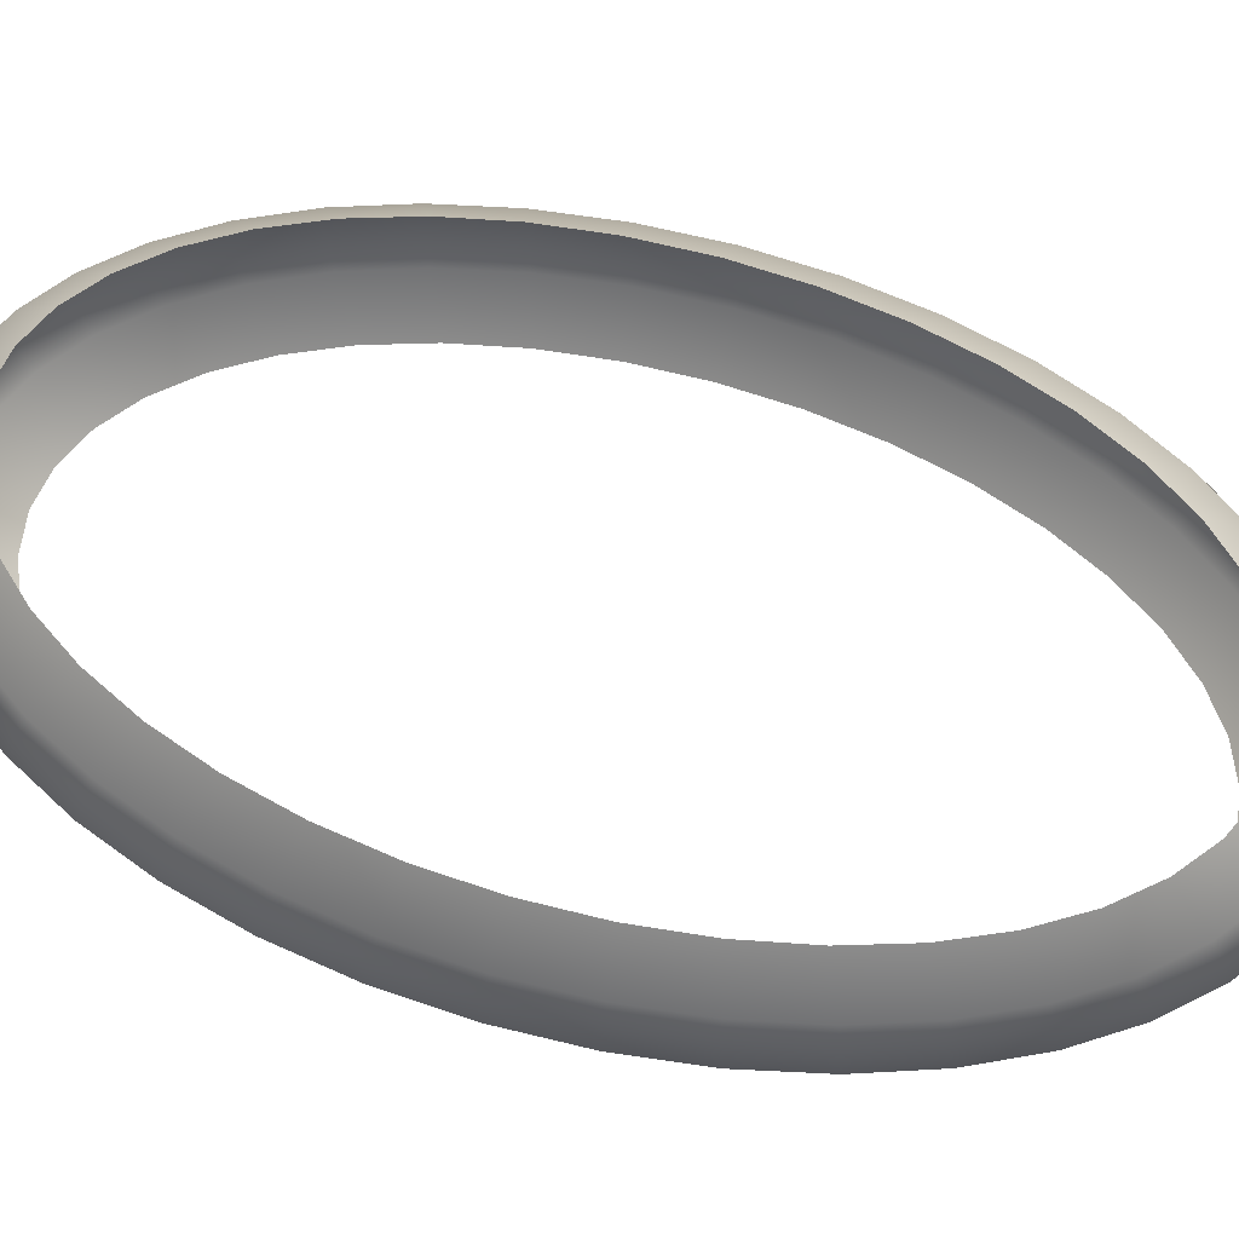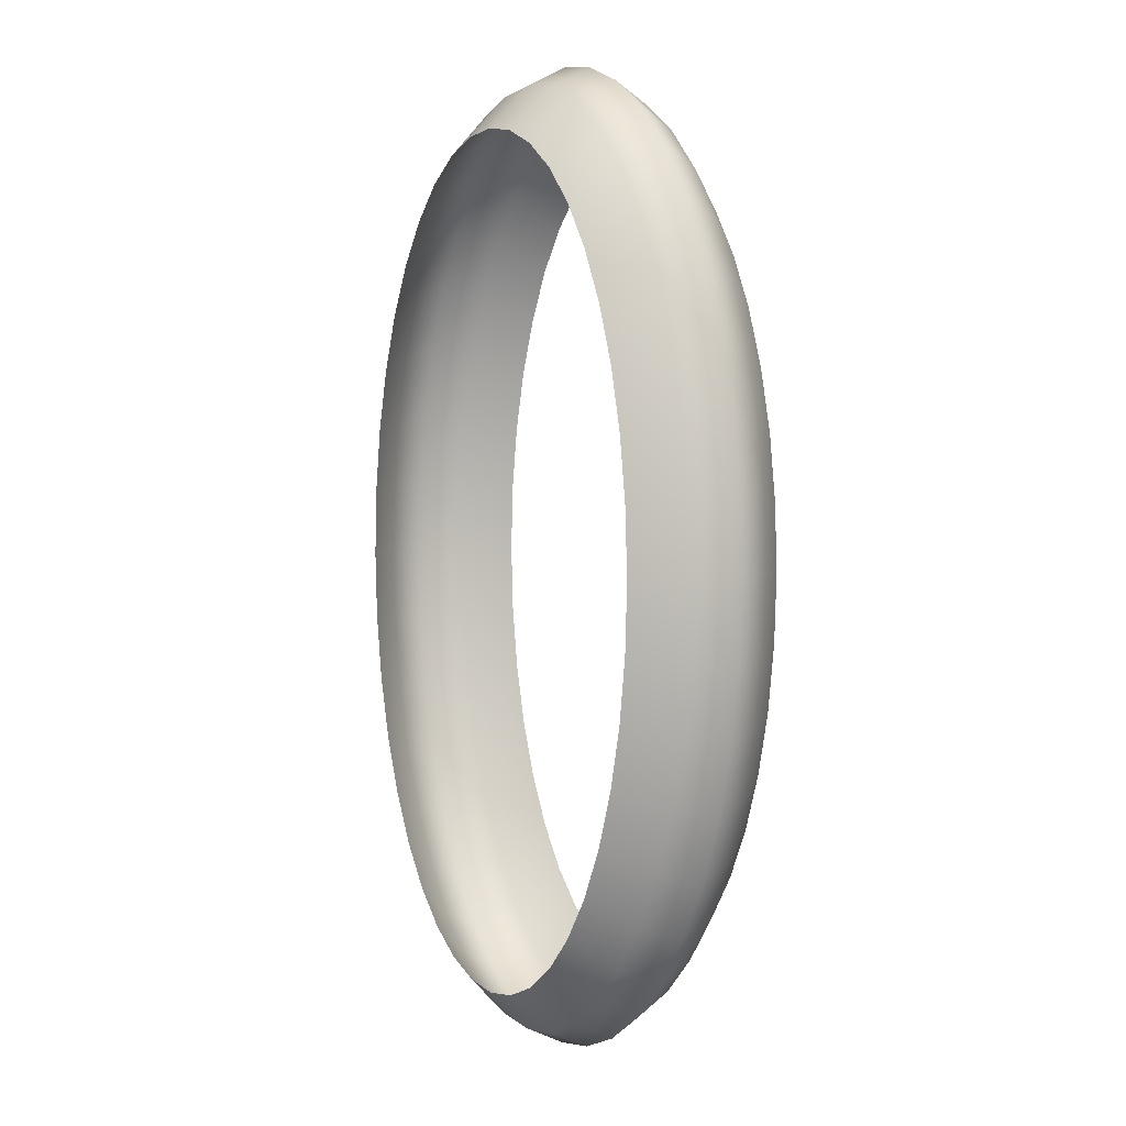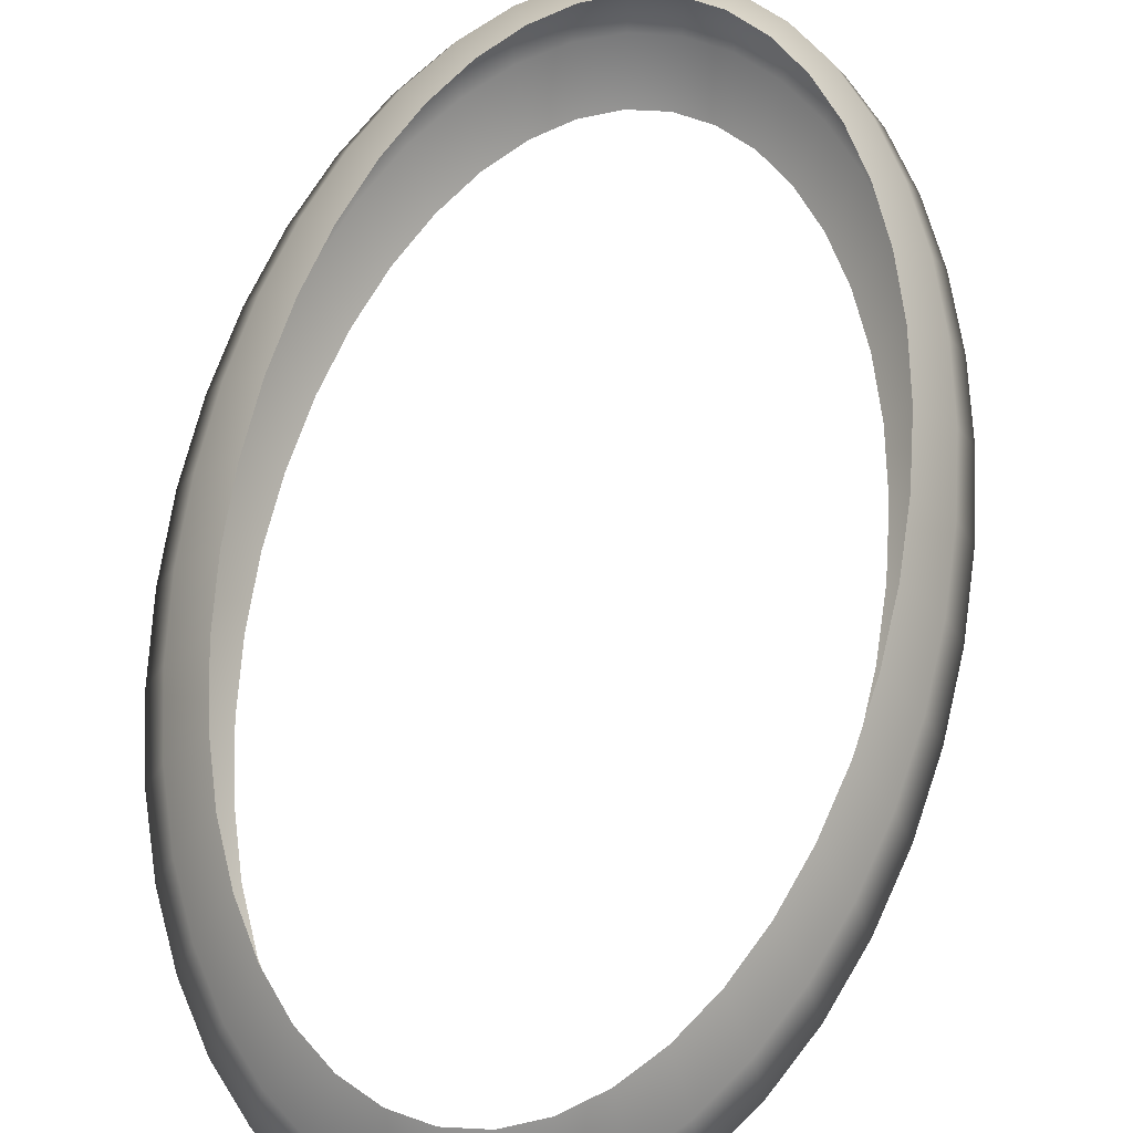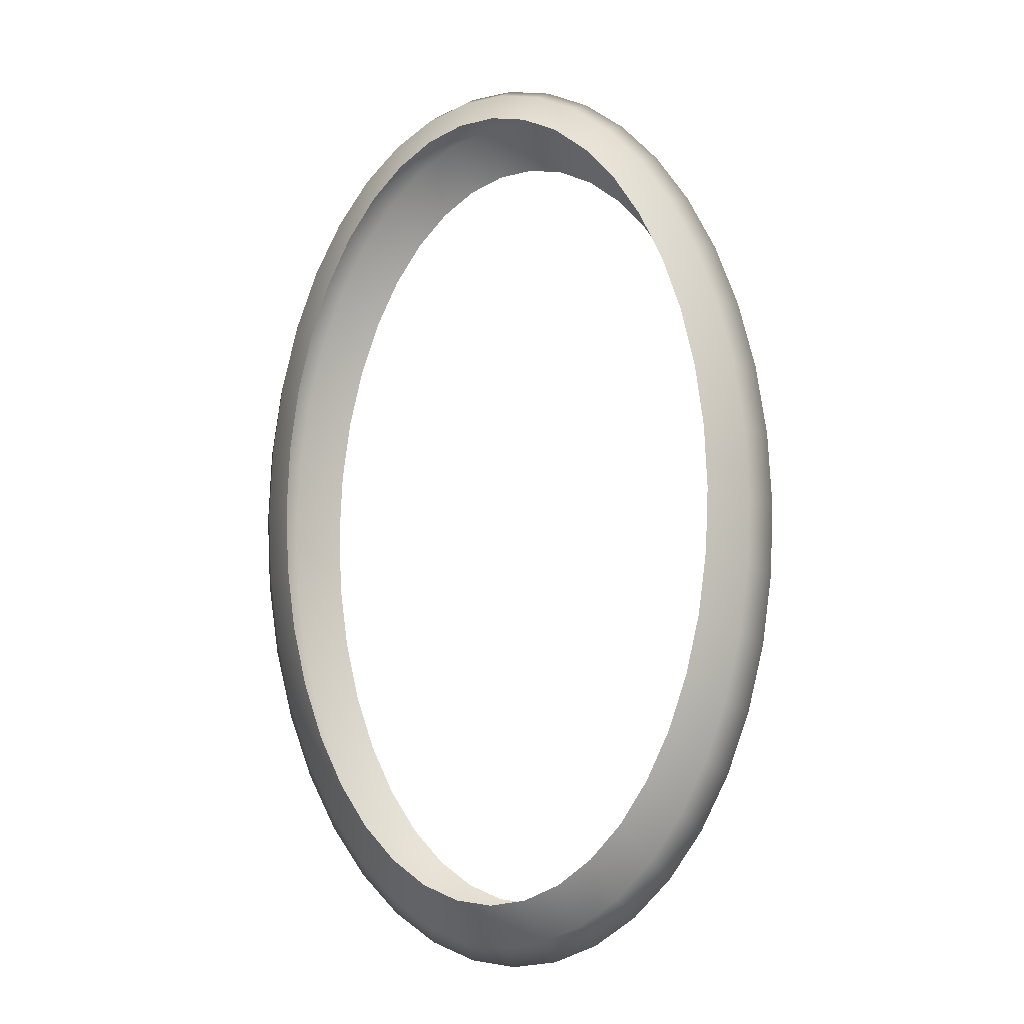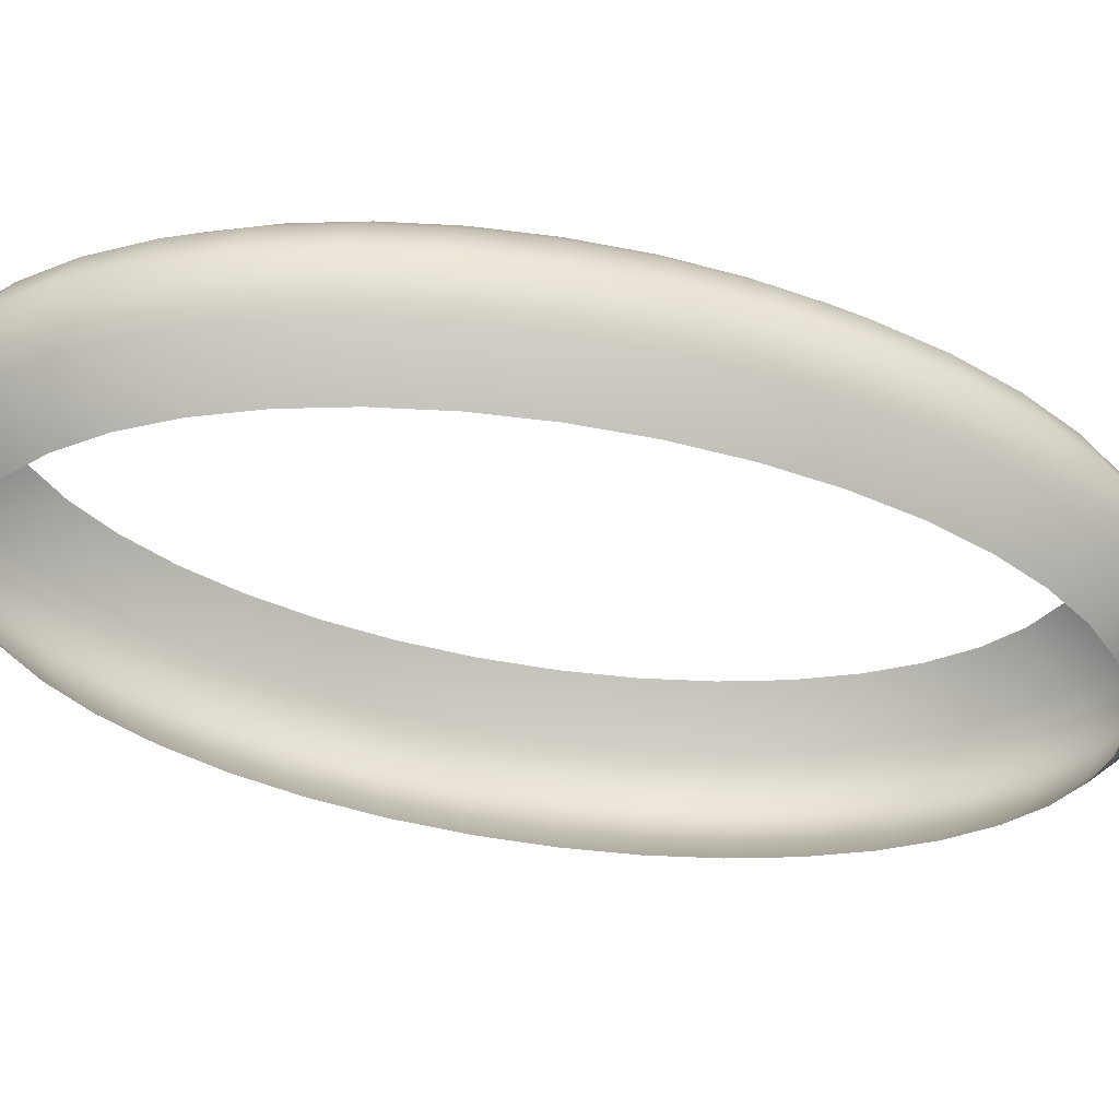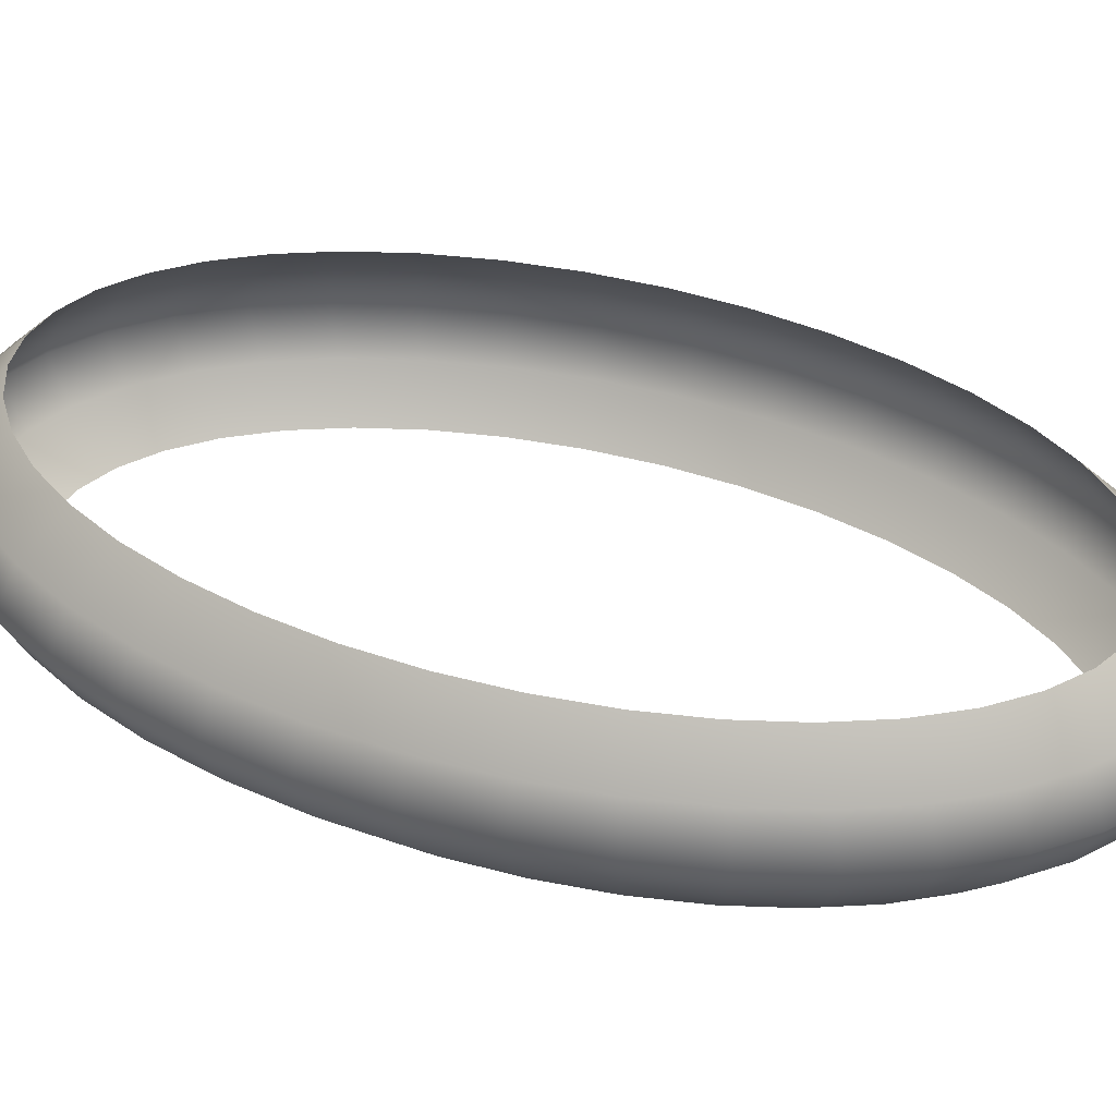
<metadata>
{"format":"obj","ext":"obj","renderer":"f3d","projection":"perspective","resolution":1024,"background":"white","views":[{"elev":65.7,"azim":-73.3,"up":"+Z"},{"elev":4.1,"azim":-123.8,"up":"+Y"},{"elev":68.9,"azim":-168.8,"up":"+Z"},{"elev":-10.4,"azim":14.7,"up":"+Y"},{"elev":-40.3,"azim":73.4,"up":"+Z"},{"elev":40.2,"azim":-68.8,"up":"+Z"}]}
</metadata>
<code>
g VFX_LightningBand_02
v 0.009755 0.002837 -0.003671
v 0.01088 0.006066 -0.001836
v 0.009394 0.005604 -0.003671
v 0.01131 0.003014 -0.001836
v 0.009878 3.725e-10 -0.003671
v 0.01162 0.006297 0
v 0.01146 -0.0001128 -0.001836
v 0.009755 -0.002837 -0.003671
v 0.01208 0.003102 0
v 0.01088 0.006066 0.001836
v 0.01133 -0.003236 -0.001836
v 0.009394 -0.005604 -0.003671
v 0.01225 -0.0001692 9.313e-12
v 0.01131 0.003014 0.001836
v 0.009394 0.005604 0.003671
v 0.009755 0.002837 0.003671
v 0.01146 -0.0001128 0.001836
v 0.009878 3.725e-10 0.003671
v 0.01092 -0.006281 -0.001836
v 0.0088 -0.008232 -0.003671
v 0.01211 -0.003436 0
v 0.01133 -0.003236 0.001836
v 0.009755 -0.002837 0.003671
v 0.01024 -0.009169 -0.001836
v 0.007991 -0.01066 -0.003671
v 0.01168 -0.006619 9.313e-12
v 0.01092 -0.006281 0.001836
v 0.009394 -0.005604 0.003671
v 0.009305 -0.01183 -0.001836
v 0.006984 -0.01282 -0.003671
v 0.01095 -0.009638 0
v 0.01024 -0.009169 0.001836
v 0.0088 -0.008232 0.003671
v 0.008145 -0.0142 -0.001836
v 0.005806 -0.01467 -0.003671
v 0.009963 -0.01242 9.313e-12
v 0.009305 -0.01183 0.001836
v 0.007991 -0.01066 0.003671
v 0.006784 -0.01623 -0.001836
v 0.004484 -0.01616 -0.003671
v 0.008725 -0.0149 0
v 0.008145 -0.0142 0.001836
v 0.006984 -0.01282 0.003671
v 0.005256 -0.01785 -0.001836
v 0.003052 -0.01725 -0.003671
v 0.007273 -0.01701 9.313e-12
v 0.006784 -0.01623 0.001836
v 0.005806 -0.01467 0.003671
v 0.003599 -0.01903 -0.001836
v 0.001545 -0.01791 -0.003671
v 0.005642 -0.0187 0
v 0.005256 -0.01785 0.001836
v 0.004484 -0.01616 0.003671
v 0.001853 -0.01975 -0.001836
v -3.353e-10 -0.01813 -0.003671
v 0.003872 -0.01993 9.313e-12
v 0.003599 -0.01903 0.001836
v 0.003052 -0.01725 0.003671
v 6.145e-05 -0.01998 -0.001836
v -0.001545 -0.01791 -0.003671
v 0.002007 -0.02067 0
v 0.001853 -0.01975 0.001836
v 0.001545 -0.01791 0.003671
v -0.001732 -0.01971 -0.001836
v -0.003052 -0.01725 -0.003671
v 9.218e-05 -0.0209 9.313e-12
v 6.145e-05 -0.01998 0.001836
v -3.353e-10 -0.01813 0.003671
v -0.003482 -0.01896 -0.001836
v -0.004484 -0.01616 -0.003671
v -0.001825 -0.02061 0
v -0.001732 -0.01971 0.001836
v -0.001545 -0.01791 0.003671
v -0.005146 -0.01775 -0.001836
v -0.005806 -0.01467 -0.003671
v -0.003697 -0.01982 9.313e-12
v -0.003482 -0.01896 0.001836
v -0.003052 -0.01725 0.003671
v -0.006685 -0.0161 -0.001836
v -0.006984 -0.01282 -0.003671
v -0.005478 -0.01854 0
v -0.005146 -0.01775 0.001836
v -0.004484 -0.01616 0.003671
v -0.008058 -0.01405 -0.001836
v -0.007991 -0.01066 -0.003671
v -0.007124 -0.01681 9.313e-12
v -0.006685 -0.0161 0.001836
v -0.005806 -0.01467 0.003671
v -0.009233 -0.01165 -0.001836
v -0.0088 -0.008232 -0.003671
v -0.008594 -0.01466 0
v -0.008058 -0.01405 0.001836
v -0.006984 -0.01282 0.003671
v -0.01018 -0.008968 -0.001836
v -0.009394 -0.005604 -0.003671
v -0.009854 -0.01215 9.313e-12
v -0.009233 -0.01165 0.001836
v -0.007991 -0.01066 0.003671
v -0.01088 -0.006066 -0.001836
v -0.009755 -0.002837 -0.003671
v -0.01087 -0.009336 0
v -0.01018 -0.008968 0.001836
v -0.0088 -0.008232 0.003671
v -0.01131 -0.003014 -0.001836
v -0.009878 1.223e-18 -0.003671
v -0.01162 -0.006297 9.313e-12
v -0.01088 -0.006066 0.001836
v -0.009394 -0.005604 0.003671
v -0.01146 0.0001128 -0.001836
v -0.009755 0.002837 -0.003671
v -0.01208 -0.003102 0
v -0.01131 -0.003014 0.001836
v -0.009755 -0.002837 0.003671
v -0.01133 0.003236 -0.001836
v -0.009394 0.005604 -0.003671
v -0.01225 0.0001692 9.313e-12
v -0.01146 0.0001128 0.001836
v -0.009878 -1.223e-18 0.003671
v -0.01092 0.006281 -0.001836
v -0.0088 0.008232 -0.003671
v -0.01211 0.003436 0
v -0.01133 0.003236 0.001836
v -0.009755 0.002837 0.003671
v -0.01024 0.009169 -0.001836
v -0.007991 0.01066 -0.003671
v -0.01168 0.006619 9.313e-12
v -0.01092 0.006281 0.001836
v -0.009394 0.005604 0.003671
v -0.009305 0.01183 -0.001836
v -0.006984 0.01282 -0.003671
v -0.01095 0.009638 0
v -0.01024 0.009169 0.001836
v -0.0088 0.008232 0.003671
v -0.008145 0.0142 -0.001836
v -0.005806 0.01467 -0.003671
v -0.009963 0.01242 9.313e-12
v -0.009305 0.01183 0.001836
v -0.007991 0.01066 0.003671
v -0.006784 0.01623 -0.001836
v -0.004484 0.01616 -0.003671
v -0.008725 0.0149 0
v -0.008145 0.0142 0.001836
v -0.006984 0.01282 0.003671
v -0.005256 0.01785 -0.001836
v -0.003052 0.01725 -0.003671
v -0.007273 0.01701 9.313e-12
v -0.006784 0.01623 0.001836
v -0.005806 0.01467 0.003671
v -0.003599 0.01903 -0.001836
v -0.001545 0.01791 -0.003671
v -0.005642 0.0187 0
v -0.005256 0.01785 0.001836
v -0.004484 0.01616 0.003671
v -0.001853 0.01975 -0.001836
v -0 0.01813 -0.003671
v -0.003872 0.01993 9.313e-12
v -0.003599 0.01903 0.001836
v -0.003052 0.01725 0.003671
v -6.145e-05 0.01998 -0.001836
v 0.001545 0.01791 -0.003671
v -0.002007 0.02067 0
v -0.001853 0.01975 0.001836
v -0.001545 0.01791 0.003671
v 0.001732 0.01971 -0.001836
v 0.003052 0.01725 -0.003671
v -9.218e-05 0.0209 9.313e-12
v -6.145e-05 0.01998 0.001836
v -0 0.01813 0.003671
v 0.003482 0.01896 -0.001836
v 0.004484 0.01616 -0.003671
v 0.001825 0.02061 0
v 0.001732 0.01971 0.001836
v 0.001545 0.01791 0.003671
v 0.005146 0.01775 -0.001836
v 0.005806 0.01467 -0.003671
v 0.003697 0.01982 9.313e-12
v 0.003482 0.01896 0.001836
v 0.003052 0.01725 0.003671
v 0.006685 0.0161 -0.001836
v 0.006984 0.01282 -0.003671
v 0.005478 0.01854 0
v 0.005146 0.01775 0.001836
v 0.004484 0.01616 0.003671
v 0.008058 0.01405 -0.001836
v 0.007991 0.01066 -0.003671
v 0.007124 0.01681 9.313e-12
v 0.006685 0.0161 0.001836
v 0.005806 0.01467 0.003671
v 0.009233 0.01165 -0.001836
v 0.0088 0.008232 -0.003671
v 0.008594 0.01466 0
v 0.008058 0.01405 0.001836
v 0.006984 0.01282 0.003671
v 0.01018 0.008968 -0.001836
v 0.009394 0.005604 -0.003671
v 0.01088 0.006066 -0.001836
v 0.009854 0.01215 9.313e-12
v 0.009233 0.01165 0.001836
v 0.007991 0.01066 0.003671
v 0.01087 0.009336 0
v 0.01162 0.006297 0
v 0.01018 0.008968 0.001836
v 0.0088 0.008232 0.003671
v 0.01088 0.006066 0.001836
v 0.009394 0.005604 0.003671
g VFX_LightningBand_02_0
f 3 2 1
f 2 4 1
f 1 4 5
f 2 6 4
f 4 7 5
f 5 7 8
f 6 9 4
f 4 9 7
f 6 10 9
f 7 11 8
f 8 11 12
f 9 13 7
f 7 13 11
f 10 14 9
f 9 14 13
f 10 15 14
f 15 16 14
f 14 16 17
f 14 17 13
f 16 18 17
f 11 19 12
f 12 19 20
f 13 21 11
f 13 17 21
f 11 21 19
f 17 18 22
f 17 22 21
f 18 23 22
f 19 24 20
f 20 24 25
f 21 26 19
f 21 22 26
f 19 26 24
f 22 23 27
f 22 27 26
f 23 28 27
f 24 29 25
f 25 29 30
f 26 31 24
f 26 27 31
f 24 31 29
f 27 28 32
f 27 32 31
f 28 33 32
f 29 34 30
f 30 34 35
f 31 36 29
f 31 32 36
f 29 36 34
f 32 33 37
f 32 37 36
f 33 38 37
f 34 39 35
f 35 39 40
f 36 41 34
f 36 37 41
f 34 41 39
f 37 38 42
f 37 42 41
f 38 43 42
f 39 44 40
f 40 44 45
f 41 46 39
f 41 42 46
f 39 46 44
f 42 43 47
f 42 47 46
f 43 48 47
f 44 49 45
f 45 49 50
f 46 51 44
f 46 47 51
f 44 51 49
f 47 48 52
f 47 52 51
f 48 53 52
f 49 54 50
f 50 54 55
f 51 56 49
f 51 52 56
f 49 56 54
f 52 53 57
f 52 57 56
f 53 58 57
f 54 59 55
f 55 59 60
f 56 61 54
f 56 57 61
f 54 61 59
f 57 58 62
f 57 62 61
f 58 63 62
f 59 64 60
f 60 64 65
f 61 66 59
f 61 62 66
f 59 66 64
f 62 63 67
f 62 67 66
f 63 68 67
f 64 69 65
f 65 69 70
f 66 71 64
f 66 67 71
f 64 71 69
f 67 68 72
f 67 72 71
f 68 73 72
f 69 74 70
f 70 74 75
f 71 76 69
f 71 72 76
f 69 76 74
f 72 73 77
f 72 77 76
f 73 78 77
f 74 79 75
f 75 79 80
f 76 81 74
f 76 77 81
f 74 81 79
f 77 78 82
f 77 82 81
f 78 83 82
f 79 84 80
f 80 84 85
f 81 86 79
f 81 82 86
f 79 86 84
f 82 83 87
f 82 87 86
f 83 88 87
f 84 89 85
f 85 89 90
f 86 91 84
f 86 87 91
f 84 91 89
f 87 88 92
f 87 92 91
f 88 93 92
f 89 94 90
f 90 94 95
f 91 96 89
f 91 92 96
f 89 96 94
f 92 93 97
f 92 97 96
f 93 98 97
f 94 99 95
f 95 99 100
f 96 101 94
f 96 97 101
f 94 101 99
f 97 98 102
f 97 102 101
f 98 103 102
f 99 104 100
f 100 104 105
f 101 106 99
f 101 102 106
f 99 106 104
f 102 103 107
f 102 107 106
f 103 108 107
f 104 109 105
f 105 109 110
f 106 111 104
f 106 107 111
f 104 111 109
f 107 108 112
f 107 112 111
f 108 113 112
f 109 114 110
f 110 114 115
f 111 116 109
f 111 112 116
f 109 116 114
f 112 113 117
f 112 117 116
f 113 118 117
f 114 119 115
f 115 119 120
f 116 121 114
f 116 117 121
f 114 121 119
f 117 118 122
f 117 122 121
f 118 123 122
f 119 124 120
f 120 124 125
f 121 126 119
f 121 122 126
f 119 126 124
f 122 123 127
f 122 127 126
f 123 128 127
f 124 129 125
f 125 129 130
f 126 131 124
f 126 127 131
f 124 131 129
f 127 128 132
f 127 132 131
f 128 133 132
f 129 134 130
f 130 134 135
f 131 136 129
f 131 132 136
f 129 136 134
f 132 133 137
f 132 137 136
f 133 138 137
f 134 139 135
f 135 139 140
f 136 141 134
f 136 137 141
f 134 141 139
f 137 138 142
f 137 142 141
f 138 143 142
f 139 144 140
f 140 144 145
f 141 146 139
f 141 142 146
f 139 146 144
f 142 143 147
f 142 147 146
f 143 148 147
f 144 149 145
f 145 149 150
f 146 151 144
f 146 147 151
f 144 151 149
f 147 148 152
f 147 152 151
f 148 153 152
f 149 154 150
f 150 154 155
f 151 156 149
f 151 152 156
f 149 156 154
f 152 153 157
f 152 157 156
f 153 158 157
f 154 159 155
f 155 159 160
f 156 161 154
f 156 157 161
f 154 161 159
f 157 158 162
f 157 162 161
f 158 163 162
f 159 164 160
f 160 164 165
f 161 166 159
f 161 162 166
f 159 166 164
f 162 163 167
f 162 167 166
f 163 168 167
f 164 169 165
f 165 169 170
f 166 171 164
f 166 167 171
f 164 171 169
f 167 168 172
f 167 172 171
f 168 173 172
f 169 174 170
f 170 174 175
f 171 176 169
f 171 172 176
f 169 176 174
f 172 173 177
f 172 177 176
f 173 178 177
f 174 179 175
f 175 179 180
f 176 181 174
f 176 177 181
f 174 181 179
f 177 178 182
f 177 182 181
f 178 183 182
f 179 184 180
f 180 184 185
f 181 186 179
f 181 182 186
f 179 186 184
f 182 183 187
f 182 187 186
f 183 188 187
f 184 189 185
f 185 189 190
f 186 191 184
f 186 187 191
f 184 191 189
f 187 188 192
f 187 192 191
f 188 193 192
f 189 194 190
f 190 194 195
f 194 196 195
f 191 197 189
f 191 192 197
f 189 197 194
f 192 193 198
f 192 198 197
f 193 199 198
f 194 200 196
f 197 200 194
f 197 198 200
f 200 201 196
f 198 199 202
f 198 202 200
f 200 202 201
f 199 203 202
f 202 204 201
f 202 203 204
f 203 205 204

</code>
